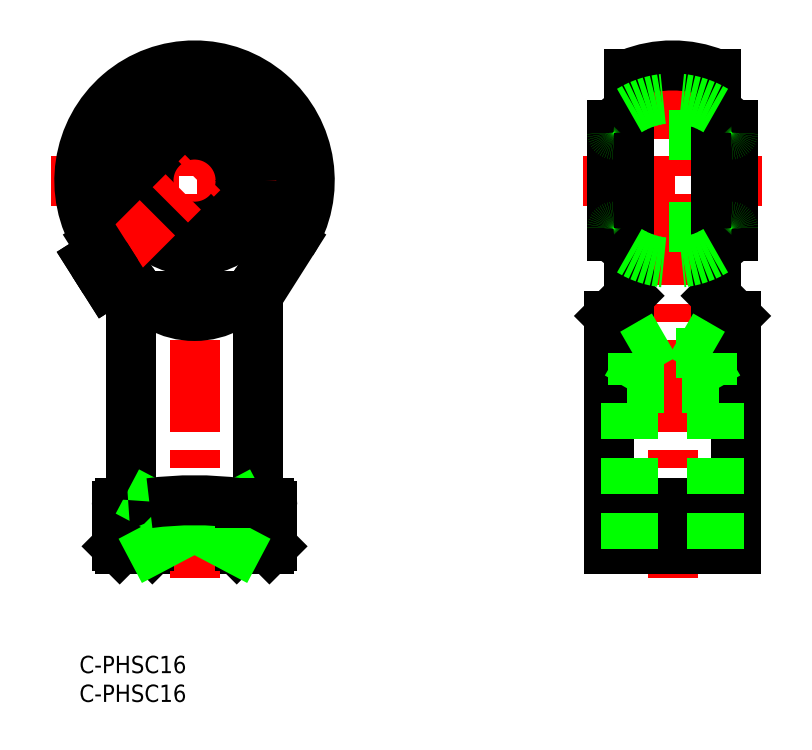
<metadata>
{"format":"dxf","ext":"dxf","renderer":"ezdxf+matplotlib","layout":"modelspace","background":"white","min_lineweight":24,"dpi":150}
</metadata>
<code>
0
SECTION
2
ENTITIES
0
LINE
8
0
10
7
20
18.52
30
0
11
33
21
18.52
31
0
0
LINE
8
0
10
7
20
26.52
30
0
11
12.17
21
26.52
31
0
0
LINE
8
CENTER
10
20
20
13.52
30
0
11
20
21
107.5
31
0
0
LINE
8
CENTER
10
-5
20
82.52
30
0
11
45
21
82.52
31
0
0
LINE
8
0
10
9
20
61.65
30
0
11
9
21
27.02
31
0
0
LINE
8
0
10
31
20
61.65
30
0
11
31
21
27.02
31
0
0
LINE
8
0
10
6.5
20
26.02
30
0
11
6.5
21
19.02
31
0
0
LINE
8
0
10
33.5
20
19.02
30
0
11
33.5
21
26.02
31
0
0
LINE
8
CENTER
10
103
20
13.52
30
0
11
103
21
107.5
31
0
0
LINE
8
0
10
92
20
18.52
30
0
11
114
21
18.52
31
0
0
LINE
8
0
10
92
20
26.52
30
0
11
114
21
26.52
31
0
0
LINE
8
0
10
92
20
18.52
30
0
11
92
21
59.02
31
0
0
LINE
8
0
10
114
20
18.52
30
0
11
114
21
59.02
31
0
0
LINE
8
0
10
92
20
59.02
30
0
11
95.5
21
62.52
31
0
0
LINE
8
0
10
114
20
59.02
30
0
11
110.5
21
62.52
31
0
0
LINE
8
CENTER
10
87.5
20
82.52
30
0
11
118.5
21
82.52
31
0
0
ARC
8
0
10
103
20
82.52
30
0
40
20
50
67.98
51
112
0
CIRCLE
8
0
10
20
20
82.52
30
0
40
8
0
LINE
8
0
10
92.8
20
90.52
30
0
11
113.2
21
90.52
31
0
0
LINE
8
0
10
92.8
20
74.52
30
0
11
113.2
21
74.52
31
0
0
LINE
8
0
10
92.5
20
72.82
30
0
11
92.5
21
92.22
31
0
0
LINE
8
0
10
113.5
20
72.82
30
0
11
113.5
21
92.22
31
0
0
LINE
8
0
10
95.5
20
62.52
30
0
11
95.5
21
101.1
31
0
0
LINE
8
0
10
110.5
20
62.52
30
0
11
110.5
21
101.1
31
0
0
CIRCLE
8
0
10
20
20
82.52
30
0
40
9.7
0
CIRCLE
8
0
10
20
20
82.52
30
0
40
12.16
0
LINE
8
0
10
6.5
20
19.02
30
0
11
7
21
18.52
31
0
0
LINE
8
0
10
33
20
18.52
30
0
11
33.5
21
19.02
31
0
0
ARC
8
0
10
7
20
26.02
30
0
40
0.5
50
90
51
180
0
ARC
8
0
10
33
20
26.02
30
0
40
0.5
50
0
51
90
0
LINE
8
0
10
33.5
20
19.02
30
0
11
27.83
21
19.02
31
0
0
LINE
8
0
10
27.83
20
19.02
30
0
11
27.83
21
26.52
31
0
0
LINE
8
0
10
12.17
20
19.02
30
0
11
12.17
21
26.52
31
0
0
LINE
8
0
10
12.17
20
19.02
30
0
11
12.67
21
18.52
31
0
0
LINE
8
0
10
27.33
20
18.52
30
0
11
27.83
21
19.02
31
0
0
LINE
8
0
10
12.17
20
19.02
30
0
11
6.5
21
19.02
31
0
0
LINE
8
0
10
27.83
20
26.52
30
0
11
12.67
21
18.52
31
0
0
LINE
8
0
10
12.17
20
26.52
30
0
11
27.33
21
18.52
31
0
0
ARC
8
0
10
8.5
20
27.02
30
0
40
0.5
50
270
51
0
0
ARC
8
0
10
31.5
20
27.02
30
0
40
0.5
50
180
51
270
0
ARC
8
0
10
20
20
-34.48
30
0
40
61.5
50
82.69
51
97.31
0
LINE
8
0
10
27.83
20
26.52
30
0
11
33
21
26.52
31
0
0
LINE
8
0
10
11.2
20
62.52
30
0
11
28.8
21
62.52
31
0
0
LINE
8
0
10
92
20
19.02
30
0
11
114
21
19.02
31
0
0
LINE
8
0
10
109.9
20
52.52
30
0
11
103
21
56.51
31
0
0
LINE
8
0
10
111
20
18.52
30
0
11
111
21
46.52
31
0
0
LINE
8
0
10
109.9
20
18.52
30
0
11
109.9
21
52.52
31
0
0
LINE
8
0
10
111
20
46.52
30
0
11
95
21
46.52
31
0
0
LINE
8
0
10
109.9
20
52.52
30
0
11
96.08
21
52.52
31
0
0
LINE
8
0
10
111
20
46.52
30
0
11
109.9
21
48.39
31
0
0
LINE
8
0
10
96.08
20
52.52
30
0
11
103
21
56.51
31
0
0
LINE
8
0
10
96.08
20
18.52
30
0
11
96.08
21
52.52
31
0
0
LINE
8
0
10
95
20
18.52
30
0
11
95
21
46.52
31
0
0
LINE
8
0
10
95
20
46.52
30
0
11
96.08
21
48.39
31
0
0
ARC
8
0
10
92.8
20
74.22
30
0
40
0.3
50
90
51
180
0
ARC
8
0
10
92.8
20
90.82
30
0
40
0.3
50
180
51
270
0
ARC
8
0
10
113.2
20
74.22
30
0
40
0.3
50
0
51
90
0
ARC
8
0
10
113.2
20
90.82
30
0
40
0.3
50
270
51
0
0
TEXT
8
0
10
-2e-16
20
-3
30
0
40
3
1
C-PHSC16
11
0
21
0
31
0
73
     3
0
TEXT
8
0
10
-2e-16
20
-8
30
0
40
3
1
C-PHSC16
11
0
21
-5
31
0
73
     3
0
ARC
8
0
10
20
20
82.52
30
0
40
20
50
327.6
51
212.4
0
LINE
8
0
10
8.534
20
63.25
30
0
11
3.109
21
71.81
31
0
0
LINE
8
0
10
31.47
20
63.25
30
0
11
36.89
21
71.81
31
0
0
ARC
8
0
10
6
20
61.65
30
0
40
3
50
0
51
32.38
0
ARC
8
0
10
34
20
61.65
30
0
40
3
50
147.6
51
180
0
ARC
8
0
10
20
20
82.52
30
0
40
18.54
50
327.6
51
212.4
0
LINE
8
0
10
9.171
20
64.97
30
0
11
4.342
21
72.59
31
0
0
LINE
8
0
10
30.83
20
64.97
30
0
11
35.66
21
72.59
31
0
0
ARC
8
0
10
20
20
71.84
30
0
40
12.82
50
212.4
51
327.6
0
LINE
8
CENTER
10
2.322
20
64.84
30
0
11
21.41
21
83.93
31
0
0
LINE
8
CENTER
10
1.707
20
65.62
30
0
11
7.197
21
69.1
31
0
0
LINE
8
0
10
2.058
20
68.8
30
0
11
4.169
21
70.14
31
0
0
LINE
8
0
10
4.735
20
64.58
30
0
11
6.846
21
65.92
31
0
0
LINE
8
0
10
4.735
20
64.58
30
0
11
2.058
21
68.8
31
0
0
ARC
8
0
10
103
20
82.5
30
0
40
14.31
50
42.8
51
58.39
0
ARC
8
0
10
103
20
82.54
30
0
40
14.31
50
222.8
51
238.4
0
ARC
8
0
10
103
20
82.5
30
0
40
14.31
50
121.6
51
137.2
0
ARC
8
0
10
103
20
82.5
30
0
40
14.31
50
58.39
51
121.6
0
ARC
8
0
10
103
20
82.54
30
0
40
14.31
50
301.6
51
317.2
0
ARC
8
0
10
103
20
82.54
30
0
40
14.31
50
238.4
51
301.6
0
ENDSEC
0
EOF

</code>
